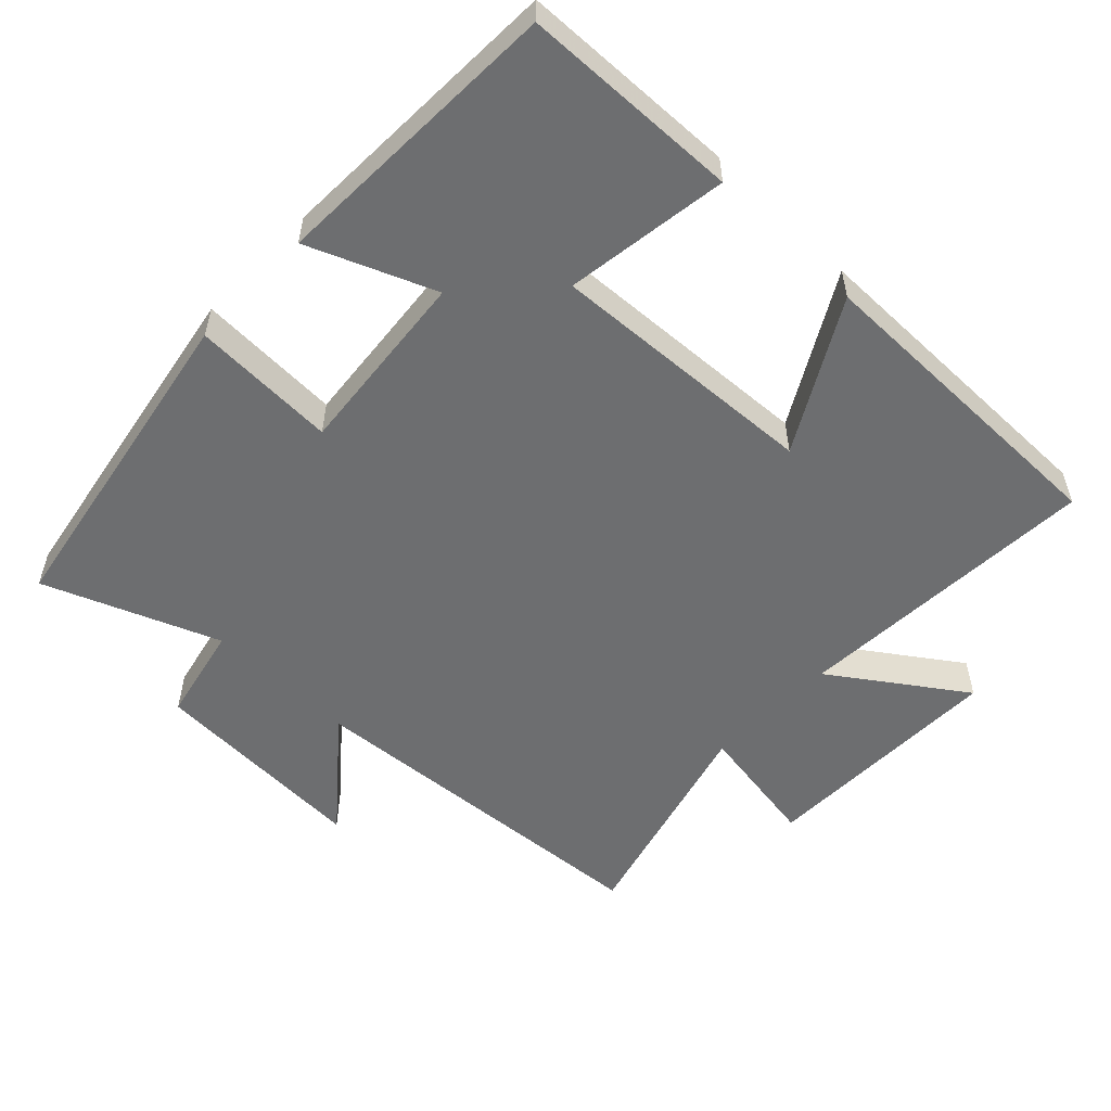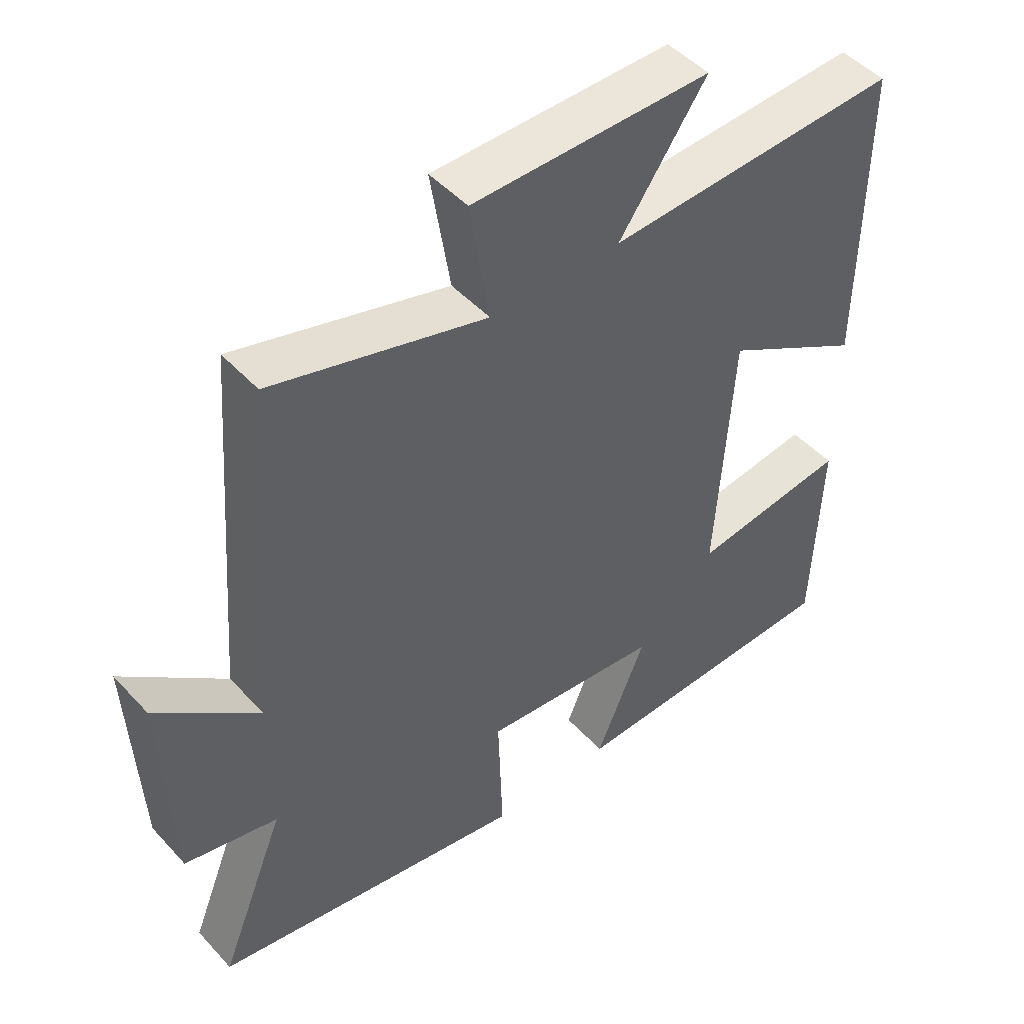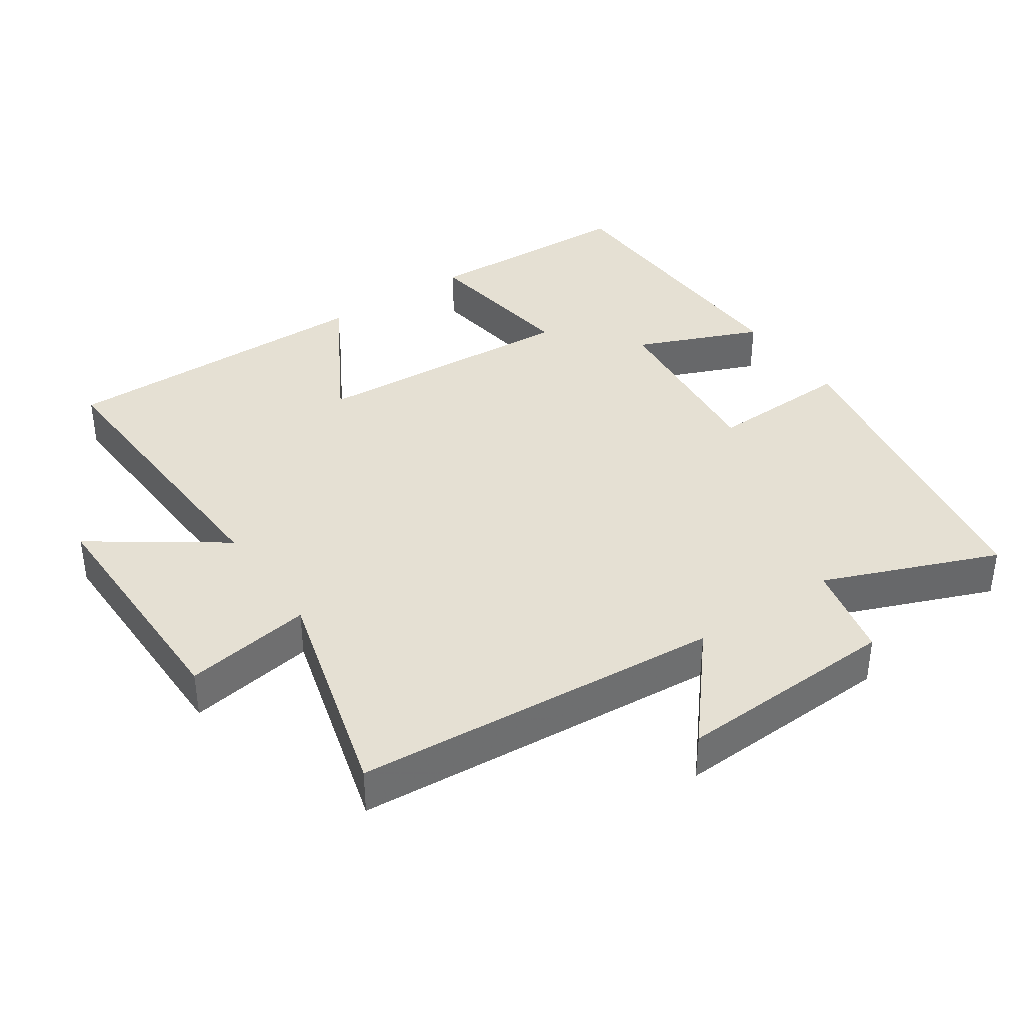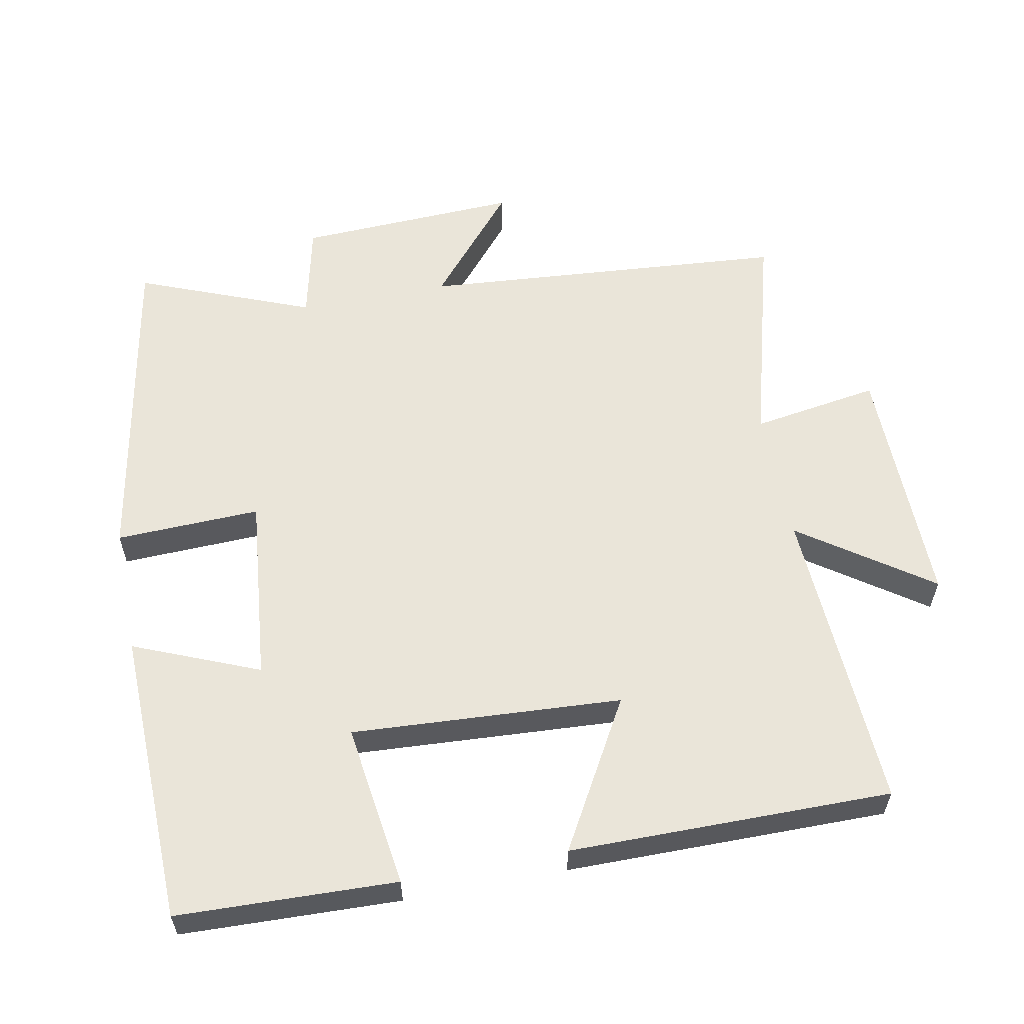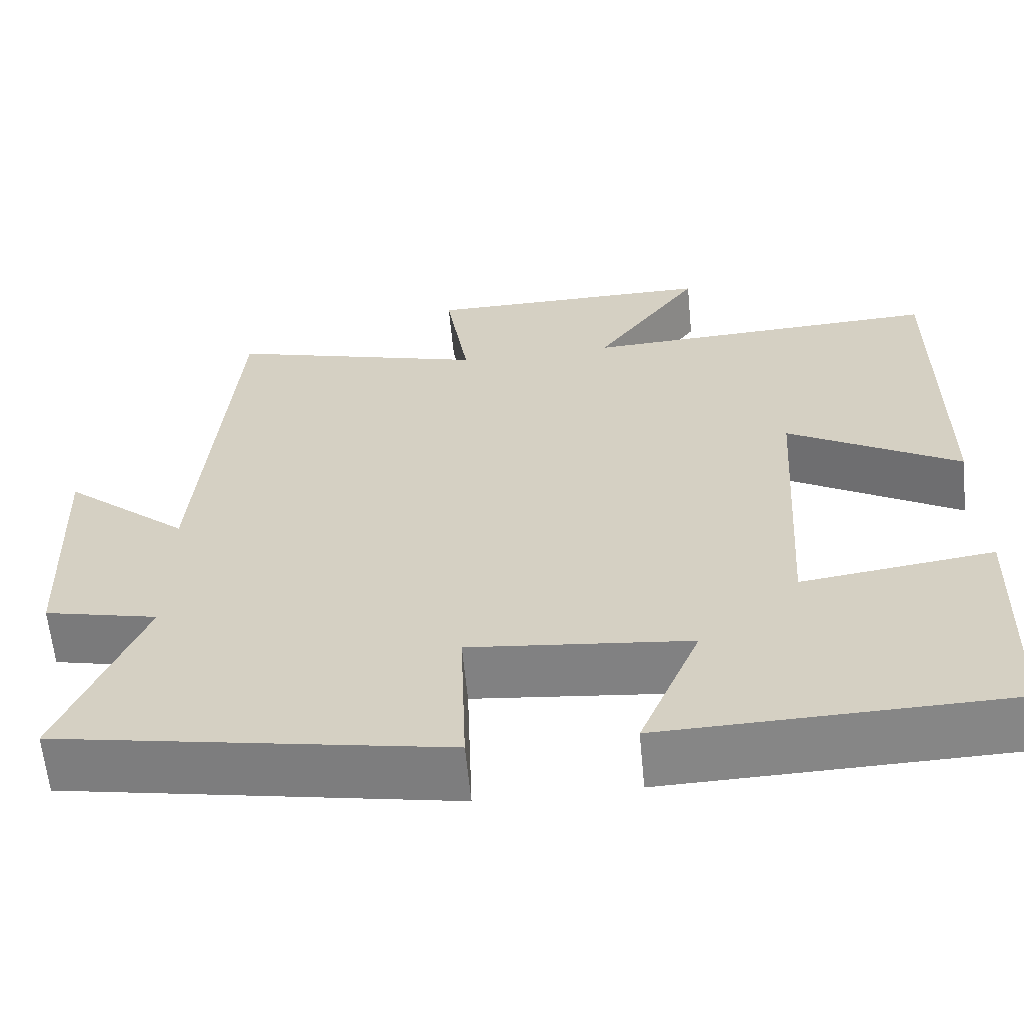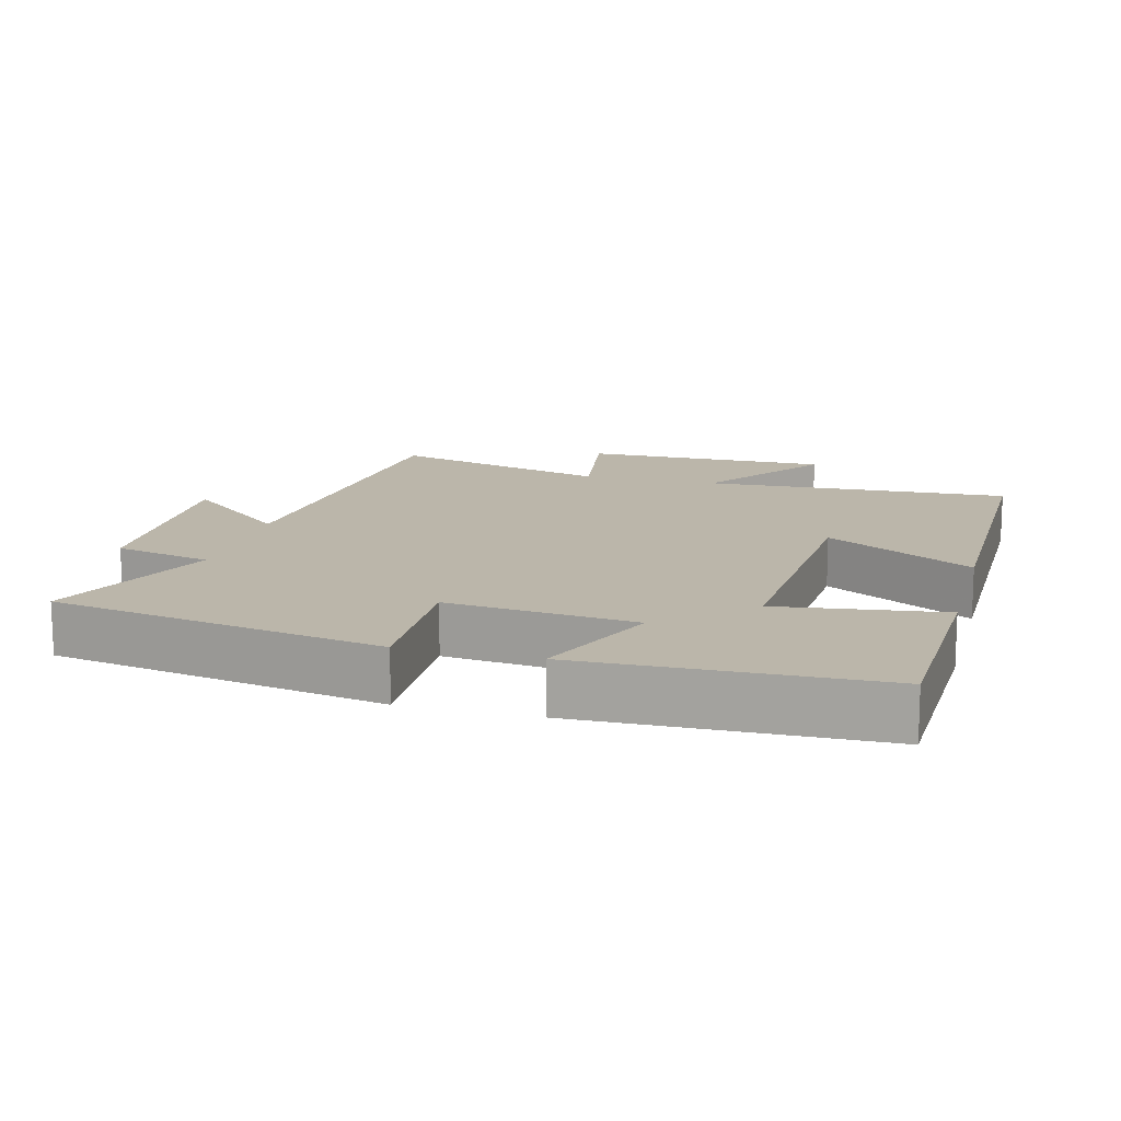
<metadata>
{"format":"obj","ext":"obj","renderer":"f3d","projection":"perspective","resolution":1024,"background":"white","views":[{"elev":-54.3,"azim":-134.2,"up":"+Y"},{"elev":47.8,"azim":139.9,"up":"+Z"},{"elev":38.1,"azim":55.6,"up":"+Y"},{"elev":58.2,"azim":-101.1,"up":"+Y"},{"elev":-61.9,"azim":-174.5,"up":"+Z"},{"elev":13.9,"azim":-165.1,"up":"+Y"}]}
</metadata>
<code>
v -0.489 0.07 -0.489
v -0.5 0.07 -0.175
v -0.264 0.07 -0.207
v -0.288 0.07 0.181
v -0.5 0.07 0.059
v -0.503 0.07 0.521
v -0.06 0.07 0.5
v -0.191 0.07 0.686
v 0.167 0.07 0.684
v 0.138 0.07 0.5
v 0.458 0.07 0.589
v 0.5 0.07 0.059
v 0.654 0.07 0.189
v 0.64 0.07 -0.131
v 0.5 0.07 -0.163
v 0.6 0.07 -0.413
v 0.123 0.07 -0.5
v 0.13 0.07 -0.292
v -0.14 0.07 -0.32
v -0.065 0.07 -0.5
v -0.489 0 -0.489
v -0.5 0 -0.175
v -0.264 0 -0.207
v -0.288 0 0.181
v -0.5 0 0.059
v -0.503 0 0.521
v -0.06 0 0.5
v -0.191 0 0.686
v 0.167 0 0.684
v 0.138 0 0.5
v 0.458 0 0.589
v 0.5 0 0.059
v 0.654 0 0.189
v 0.64 0 -0.131
v 0.5 0 -0.163
v 0.6 0 -0.413
v 0.123 0 -0.5
v 0.13 0 -0.292
v -0.14 0 -0.32
v -0.065 0 -0.5
f 1 2 3
f 20 1 3
f 19 20 3
f 18 19 3 4
f 15 16 17 18
f 15 18 4
f 12 13 14 15
f 12 15 4
f 11 12 4
f 10 11 4
f 7 8 9 10
f 7 10 4 5
f 5 6 7
f 23 22 21
f 23 21 40
f 23 40 39
f 24 23 39 38
f 38 37 36 35
f 24 38 35
f 35 34 33 32
f 24 35 32
f 24 32 31
f 24 31 30
f 30 29 28 27
f 25 24 30 27
f 27 26 25
f 1 21 22 2
f 2 22 23 3
f 3 23 24 4
f 4 24 25 5
f 5 25 26 6
f 6 26 27 7
f 7 27 28 8
f 8 28 29 9
f 9 29 30 10
f 10 30 31 11
f 11 31 32 12
f 12 32 33 13
f 13 33 34 14
f 14 34 35 15
f 15 35 36 16
f 16 36 37 17
f 17 37 38 18
f 18 38 39 19
f 19 39 40 20
f 20 40 21 1

</code>
